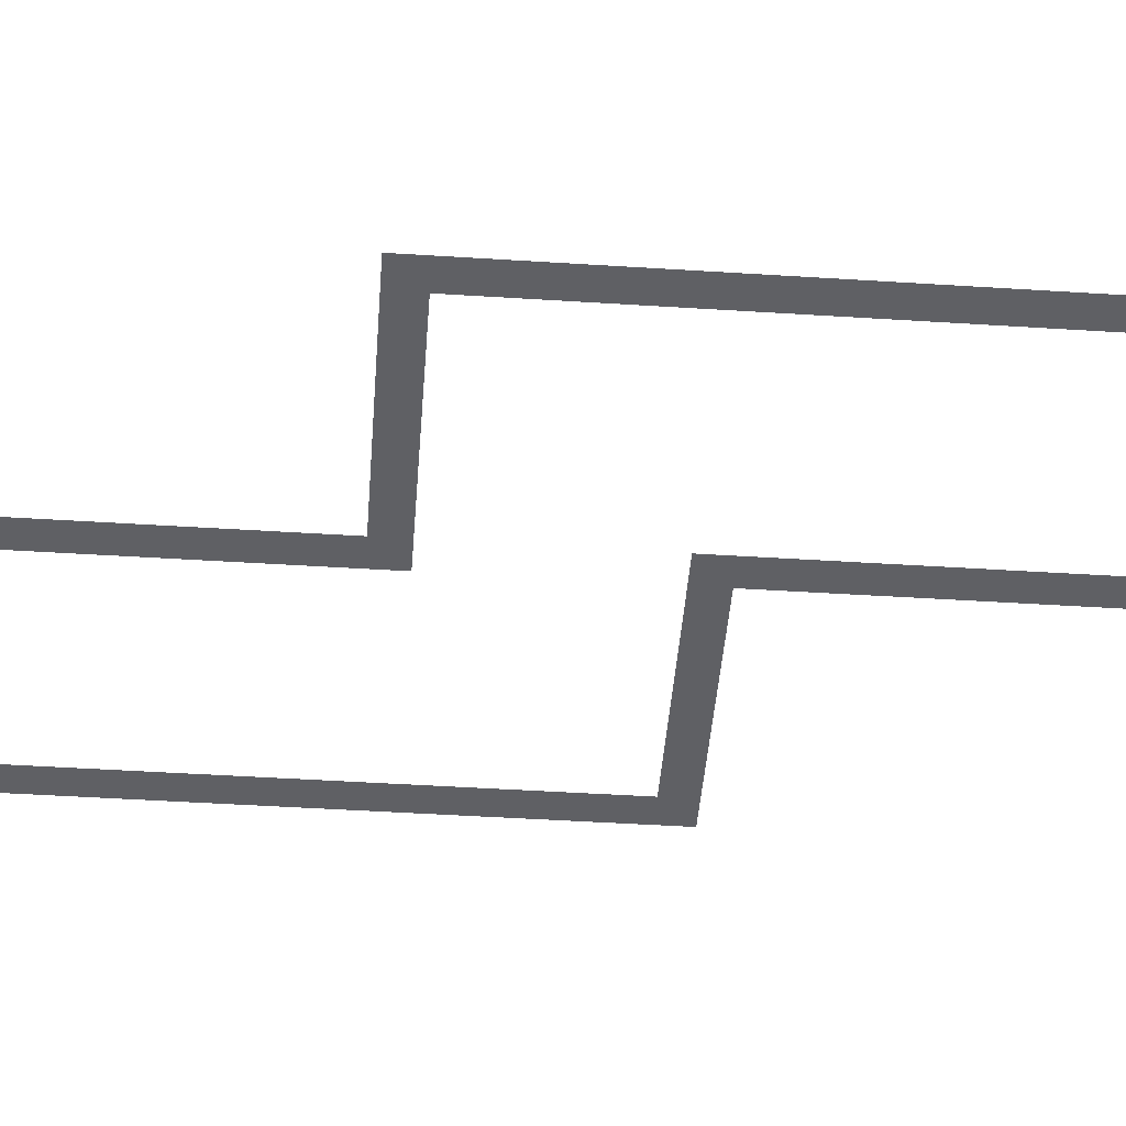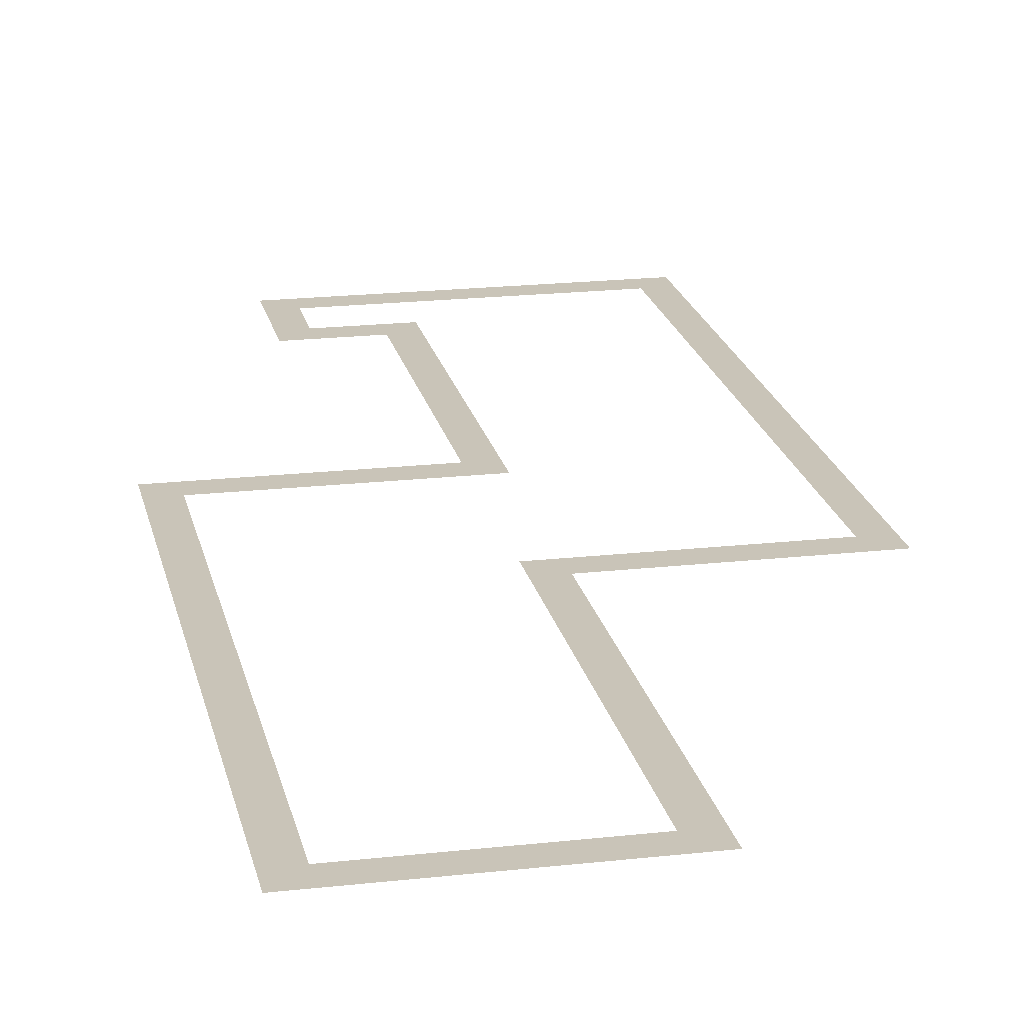
<metadata>
{"format":"obj","ext":"obj","renderer":"f3d","projection":"perspective","resolution":1024,"background":"white","views":[{"elev":-44.6,"azim":85.7,"up":"+Z"},{"elev":20.1,"azim":-11.7,"up":"+Z"}]}
</metadata>
<code>
v 0 -96 0
v -96 -96 0
v -96 0 0
v 0 0 0
v -192 -96 0
v -192 0 0
v -288 -96 0
v -288 0 0
v -384 -96 0
v -384 0 0
v -480 -96 0
v -480 0 0
v -576 -96 0
v -576 0 0
v -672 -96 0
v -672 0 0
v -768 -96 0
v -768 0 0
v -864 -96 0
v -864 0 0
v -960 -96 0
v -960 0 0
v -1056 -96 0
v -1056 0 0
v -1152 -96 0
v -1152 0 0
v -1248 -96 0
v -1248 0 0
v -1344 -96 0
v -1344 0 0
v -1440 -96 0
v -1440 0 0
v -1536 -96 0
v -1536 0 0
v -1632 -96 0
v -1632 0 0
v -1728 -96 0
v -1728 0 0
v -1824 -96 0
v -1824 0 0
v -1920 -96 0
v -1920 0 0
v -2016 -96 0
v -2016 0 0
v -2112 -96 0
v -2112 0 0
v -2208 -96 0
v -2208 0 0
v -2304 -96 0
v -2304 0 0
v 0 -192 0
v -96 -192 0
v -192 -192 0
v -288 -192 0
v -384 -192 0
v -480 -192 0
v -576 -192 0
v -672 -192 0
v -768 -192 0
v -864 -192 0
v -960 -192 0
v -1056 -192 0
v -1152 -192 0
v -1248 -192 0
v -1344 -192 0
v -1440 -192 0
v -1536 -192 0
v -1632 -192 0
v -1728 -192 0
v -1824 -192 0
v -1920 -192 0
v -2016 -192 0
v -2112 -192 0
v -2208 -192 0
v -2304 -192 0
v 0 -288 0
v -96 -288 0
v -192 -288 0
v -2112 -288 0
v -2208 -288 0
v -2304 -288 0
v 0 -384 0
v -96 -384 0
v -192 -384 0
v -2112 -384 0
v -2208 -384 0
v -2304 -384 0
v 0 -480 0
v -96 -480 0
v -192 -480 0
v -2112 -480 0
v -2208 -480 0
v -2304 -480 0
v 0 -576 0
v -96 -576 0
v -192 -576 0
v -2112 -576 0
v -2208 -576 0
v -2304 -576 0
v 0 -672 0
v -96 -672 0
v -192 -672 0
v -1536 -672 0
v -1632 -672 0
v -1632 -576 0
v -1536 -576 0
v -1728 -672 0
v -1728 -576 0
v -1824 -672 0
v -1824 -576 0
v -1920 -672 0
v -1920 -576 0
v -2016 -672 0
v -2016 -576 0
v -2112 -672 0
v -2208 -672 0
v -2304 -672 0
v 0 -768 0
v -96 -768 0
v -192 -768 0
v -1536 -768 0
v -1632 -768 0
v -1728 -768 0
v -1824 -768 0
v -1920 -768 0
v -2016 -768 0
v -2112 -768 0
v -2208 -768 0
v -2304 -768 0
v 0 -864 0
v -96 -864 0
v -192 -864 0
v -1536 -864 0
v -1632 -864 0
v -1728 -864 0
v 0 -960 0
v -96 -960 0
v -192 -960 0
v -1536 -960 0
v -1632 -960 0
v -1728 -960 0
v 0 -1056 0
v -96 -1056 0
v -192 -1056 0
v -1536 -1056 0
v -1632 -1056 0
v -1728 -1056 0
v 0 -1152 0
v -96 -1152 0
v -192 -1152 0
v -1536 -1152 0
v -1632 -1152 0
v -1728 -1152 0
v 0 -1248 0
v -96 -1248 0
v -192 -1248 0
v -1536 -1248 0
v -1632 -1248 0
v -1728 -1248 0
v 0 -1344 0
v -96 -1344 0
v -192 -1344 0
v -1536 -1344 0
v -1632 -1344 0
v -1728 -1344 0
v 0 -1440 0
v -96 -1440 0
v -192 -1440 0
v -1536 -1440 0
v -1632 -1440 0
v -1728 -1440 0
v 0 -1536 0
v -96 -1536 0
v -192 -1536 0
v -1536 -1536 0
v -1632 -1536 0
v -1728 -1536 0
v 0 -1632 0
v -96 -1632 0
v -192 -1632 0
v -1536 -1632 0
v -1632 -1632 0
v -1728 -1632 0
v 0 -1728 0
v -96 -1728 0
v -192 -1728 0
v -1536 -1728 0
v -1632 -1728 0
v -1728 -1728 0
v 0 -1824 0
v -96 -1824 0
v -192 -1824 0
v -1536 -1824 0
v -1632 -1824 0
v -1728 -1824 0
v 0 -1920 0
v -96 -1920 0
v -192 -1920 0
v -1536 -1920 0
v -1632 -1920 0
v -1728 -1920 0
v 0 -2016 0
v -96 -2016 0
v -192 -2016 0
v -1536 -2016 0
v -1632 -2016 0
v -1728 -2016 0
v 0 -2112 0
v -96 -2112 0
v -192 -2112 0
v -1536 -2112 0
v -1632 -2112 0
v -1728 -2112 0
v 0 -2208 0
v -96 -2208 0
v -192 -2208 0
v -1536 -2208 0
v -1632 -2208 0
v -1728 -2208 0
v 0 -2304 0
v -96 -2304 0
v -192 -2304 0
v -1536 -2304 0
v -1632 -2304 0
v -1728 -2304 0
v 0 -2400 0
v -96 -2400 0
v -192 -2400 0
v -1536 -2400 0
v -1632 -2400 0
v -1728 -2400 0
v 0 -2496 0
v -96 -2496 0
v -192 -2496 0
v -1536 -2496 0
v -1632 -2496 0
v -1728 -2496 0
v 0 -2592 0
v -96 -2592 0
v -192 -2592 0
v -1536 -2592 0
v -1632 -2592 0
v -1728 -2592 0
v 0 -2688 0
v -96 -2688 0
v -192 -2688 0
v -1536 -2688 0
v -1632 -2688 0
v -1728 -2688 0
v 0 -2784 0
v -96 -2784 0
v -192 -2784 0
v -1536 -2784 0
v -1632 -2784 0
v -1728 -2784 0
v 0 -2880 0
v -96 -2880 0
v -192 -2880 0
v -1536 -2880 0
v -1632 -2880 0
v -1728 -2880 0
v 0 -2976 0
v -96 -2976 0
v -192 -2976 0
v -1536 -2976 0
v -1632 -2976 0
v -1728 -2976 0
v -1824 -2976 0
v -1824 -2880 0
v -1920 -2976 0
v -1920 -2880 0
v -2016 -2976 0
v -2016 -2880 0
v -2112 -2976 0
v -2112 -2880 0
v -2208 -2976 0
v -2208 -2880 0
v -2304 -2976 0
v -2304 -2880 0
v -2400 -2976 0
v -2400 -2880 0
v -2496 -2976 0
v -2496 -2880 0
v -2592 -2976 0
v -2592 -2880 0
v -2688 -2976 0
v -2688 -2880 0
v -2784 -2976 0
v -2784 -2880 0
v -2880 -2976 0
v -2880 -2880 0
v -2976 -2976 0
v -2976 -2880 0
v -3072 -2976 0
v -3072 -2880 0
v -3168 -2976 0
v -3168 -2880 0
v -3264 -2976 0
v -3264 -2880 0
v 0 -3072 0
v -96 -3072 0
v -192 -3072 0
v -1536 -3072 0
v -1632 -3072 0
v -1728 -3072 0
v -1824 -3072 0
v -1920 -3072 0
v -2016 -3072 0
v -2112 -3072 0
v -2208 -3072 0
v -2304 -3072 0
v -2400 -3072 0
v -2496 -3072 0
v -2592 -3072 0
v -2688 -3072 0
v -2784 -3072 0
v -2880 -3072 0
v -2976 -3072 0
v -3072 -3072 0
v -3168 -3072 0
v -3264 -3072 0
v 0 -3168 0
v -96 -3168 0
v -192 -3168 0
v -3072 -3168 0
v -3168 -3168 0
v -3264 -3168 0
v 0 -3264 0
v -96 -3264 0
v -192 -3264 0
v -3072 -3264 0
v -3168 -3264 0
v -3264 -3264 0
v 0 -3360 0
v -96 -3360 0
v -192 -3360 0
v -3072 -3360 0
v -3168 -3360 0
v -3264 -3360 0
v 0 -3456 0
v -96 -3456 0
v -192 -3456 0
v -3072 -3456 0
v -3168 -3456 0
v -3264 -3456 0
v 0 -3552 0
v -96 -3552 0
v -192 -3552 0
v -3072 -3552 0
v -3168 -3552 0
v -3264 -3552 0
v 0 -3648 0
v -96 -3648 0
v -192 -3648 0
v -3072 -3648 0
v -3168 -3648 0
v -3264 -3648 0
v 0 -3744 0
v -96 -3744 0
v -192 -3744 0
v -3072 -3744 0
v -3168 -3744 0
v -3264 -3744 0
v 0 -3840 0
v -96 -3840 0
v -192 -3840 0
v -3072 -3840 0
v -3168 -3840 0
v -3264 -3840 0
v 0 -3936 0
v -96 -3936 0
v -192 -3936 0
v -3072 -3936 0
v -3168 -3936 0
v -3264 -3936 0
v 0 -4032 0
v -96 -4032 0
v -192 -4032 0
v -3072 -4032 0
v -3168 -4032 0
v -3264 -4032 0
v 0 -4128 0
v -96 -4128 0
v -192 -4128 0
v -3072 -4128 0
v -3168 -4128 0
v -3264 -4128 0
v 0 -4224 0
v -96 -4224 0
v -192 -4224 0
v -3072 -4224 0
v -3168 -4224 0
v -3264 -4224 0
v 0 -4320 0
v -96 -4320 0
v -192 -4320 0
v -288 -4320 0
v -288 -4224 0
v -384 -4320 0
v -384 -4224 0
v -480 -4320 0
v -480 -4224 0
v -576 -4320 0
v -576 -4224 0
v -672 -4320 0
v -672 -4224 0
v -768 -4320 0
v -768 -4224 0
v -864 -4320 0
v -864 -4224 0
v -960 -4320 0
v -960 -4224 0
v -1056 -4320 0
v -1056 -4224 0
v -1152 -4320 0
v -1152 -4224 0
v -1248 -4320 0
v -1248 -4224 0
v -1344 -4320 0
v -1344 -4224 0
v -1440 -4320 0
v -1440 -4224 0
v -1536 -4320 0
v -1536 -4224 0
v -1632 -4320 0
v -1632 -4224 0
v -1728 -4320 0
v -1728 -4224 0
v -3072 -4320 0
v -3168 -4320 0
v -3264 -4320 0
v 0 -4416 0
v -96 -4416 0
v -192 -4416 0
v -288 -4416 0
v -384 -4416 0
v -480 -4416 0
v -576 -4416 0
v -672 -4416 0
v -768 -4416 0
v -864 -4416 0
v -960 -4416 0
v -1056 -4416 0
v -1152 -4416 0
v -1248 -4416 0
v -1344 -4416 0
v -1440 -4416 0
v -1536 -4416 0
v -1632 -4416 0
v -1728 -4416 0
v -3072 -4416 0
v -3168 -4416 0
v -3264 -4416 0
v -1536 -4512 0
v -1632 -4512 0
v -1728 -4512 0
v -3072 -4512 0
v -3168 -4512 0
v -3264 -4512 0
v -1536 -4608 0
v -1632 -4608 0
v -1728 -4608 0
v -3072 -4608 0
v -3168 -4608 0
v -3264 -4608 0
v -1536 -4704 0
v -1632 -4704 0
v -1728 -4704 0
v -3072 -4704 0
v -3168 -4704 0
v -3264 -4704 0
v -1536 -4800 0
v -1632 -4800 0
v -1728 -4800 0
v -3072 -4800 0
v -3168 -4800 0
v -3264 -4800 0
v -1536 -4896 0
v -1632 -4896 0
v -1728 -4896 0
v -3072 -4896 0
v -3168 -4896 0
v -3264 -4896 0
v -1536 -4992 0
v -1632 -4992 0
v -1728 -4992 0
v -3072 -4992 0
v -3168 -4992 0
v -3264 -4992 0
v -1536 -5088 0
v -1632 -5088 0
v -1728 -5088 0
v -3072 -5088 0
v -3168 -5088 0
v -3264 -5088 0
v -1536 -5184 0
v -1632 -5184 0
v -1728 -5184 0
v -3072 -5184 0
v -3168 -5184 0
v -3264 -5184 0
v -1536 -5280 0
v -1632 -5280 0
v -1728 -5280 0
v -3072 -5280 0
v -3168 -5280 0
v -3264 -5280 0
v -1536 -5376 0
v -1632 -5376 0
v -1728 -5376 0
v -3072 -5376 0
v -3168 -5376 0
v -3264 -5376 0
v -1536 -5472 0
v -1632 -5472 0
v -1728 -5472 0
v -3072 -5472 0
v -3168 -5472 0
v -3264 -5472 0
v -1536 -5568 0
v -1632 -5568 0
v -1728 -5568 0
v -3072 -5568 0
v -3168 -5568 0
v -3264 -5568 0
v -1536 -5664 0
v -1632 -5664 0
v -1728 -5664 0
v -3072 -5664 0
v -3168 -5664 0
v -3264 -5664 0
v -1536 -5760 0
v -1632 -5760 0
v -1728 -5760 0
v -3072 -5760 0
v -3168 -5760 0
v -3264 -5760 0
v -1536 -5856 0
v -1632 -5856 0
v -1728 -5856 0
v -3072 -5856 0
v -3168 -5856 0
v -3264 -5856 0
v -1536 -5952 0
v -1632 -5952 0
v -1728 -5952 0
v -3072 -5952 0
v -3168 -5952 0
v -3264 -5952 0
v -1536 -6048 0
v -1632 -6048 0
v -1728 -6048 0
v -3072 -6048 0
v -3168 -6048 0
v -3264 -6048 0
v -1536 -6144 0
v -1632 -6144 0
v -1728 -6144 0
v -3072 -6144 0
v -3168 -6144 0
v -3264 -6144 0
v -1536 -6240 0
v -1632 -6240 0
v -1728 -6240 0
v -3072 -6240 0
v -3168 -6240 0
v -3264 -6240 0
v -1536 -6336 0
v -1632 -6336 0
v -1728 -6336 0
v -3072 -6336 0
v -3168 -6336 0
v -3264 -6336 0
v -1536 -6432 0
v -1632 -6432 0
v -1728 -6432 0
v -3072 -6432 0
v -3168 -6432 0
v -3264 -6432 0
v -1536 -6528 0
v -1632 -6528 0
v -1728 -6528 0
v -3072 -6528 0
v -3168 -6528 0
v -3264 -6528 0
v -1536 -6624 0
v -1632 -6624 0
v -1728 -6624 0
v -3072 -6624 0
v -3168 -6624 0
v -3264 -6624 0
v -1536 -6720 0
v -1632 -6720 0
v -1728 -6720 0
v -3072 -6720 0
v -3168 -6720 0
v -3264 -6720 0
v -1536 -6816 0
v -1632 -6816 0
v -1728 -6816 0
v -3072 -6816 0
v -3168 -6816 0
v -3264 -6816 0
v -1536 -6912 0
v -1632 -6912 0
v -1728 -6912 0
v -3072 -6912 0
v -3168 -6912 0
v -3264 -6912 0
v -1536 -7008 0
v -1632 -7008 0
v -1728 -7008 0
v -3072 -7008 0
v -3168 -7008 0
v -3264 -7008 0
v -1536 -7104 0
v -1632 -7104 0
v -1728 -7104 0
v -1824 -7104 0
v -1824 -7008 0
v -1920 -7104 0
v -1920 -7008 0
v -2016 -7104 0
v -2016 -7008 0
v -2112 -7104 0
v -2112 -7008 0
v -2208 -7104 0
v -2208 -7008 0
v -2304 -7104 0
v -2304 -7008 0
v -2400 -7104 0
v -2400 -7008 0
v -2496 -7104 0
v -2496 -7008 0
v -2592 -7104 0
v -2592 -7008 0
v -2688 -7104 0
v -2688 -7008 0
v -2784 -7104 0
v -2784 -7008 0
v -2880 -7104 0
v -2880 -7008 0
v -2976 -7104 0
v -2976 -7008 0
v -3072 -7104 0
v -3168 -7104 0
v -3264 -7104 0
v -1536 -7200 0
v -1632 -7200 0
v -1728 -7200 0
v -1824 -7200 0
v -1920 -7200 0
v -2016 -7200 0
v -2112 -7200 0
v -2208 -7200 0
v -2304 -7200 0
v -2400 -7200 0
v -2496 -7200 0
v -2592 -7200 0
v -2688 -7200 0
v -2784 -7200 0
v -2880 -7200 0
v -2976 -7200 0
v -3072 -7200 0
v -3168 -7200 0
v -3264 -7200 0
g mesh_[00]_[00]
f 1 2 3 4
f 2 5 6 3
f 5 7 8 6
f 7 9 10 8
f 9 11 12 10
f 11 13 14 12
f 13 15 16 14
f 15 17 18 16
f 17 19 20 18
f 19 21 22 20
f 21 23 24 22
f 23 25 26 24
f 25 27 28 26
f 27 29 30 28
f 29 31 32 30
f 31 33 34 32
f 33 35 36 34
f 35 37 38 36
f 37 39 40 38
f 39 41 42 40
f 41 43 44 42
f 43 45 46 44
f 45 47 48 46
f 47 49 50 48
f 51 52 2 1
f 52 53 5 2
f 53 54 7 5
f 54 55 9 7
f 55 56 11 9
f 56 57 13 11
f 57 58 15 13
f 58 59 17 15
f 59 60 19 17
f 60 61 21 19
f 61 62 23 21
f 62 63 25 23
f 63 64 27 25
f 64 65 29 27
f 65 66 31 29
f 66 67 33 31
f 67 68 35 33
f 68 69 37 35
f 69 70 39 37
f 70 71 41 39
f 71 72 43 41
f 72 73 45 43
f 73 74 47 45
f 74 75 49 47
f 76 77 52 51
f 77 78 53 52
f 79 80 74 73
f 80 81 75 74
f 82 83 77 76
f 83 84 78 77
f 85 86 80 79
f 86 87 81 80
f 88 89 83 82
f 89 90 84 83
f 91 92 86 85
f 92 93 87 86
f 94 95 89 88
f 95 96 90 89
f 97 98 92 91
f 98 99 93 92
f 100 101 95 94
f 101 102 96 95
f 103 104 105 106
f 104 107 108 105
f 107 109 110 108
f 109 111 112 110
f 111 113 114 112
f 113 115 97 114
f 115 116 98 97
f 116 117 99 98
f 118 119 101 100
f 119 120 102 101
f 121 122 104 103
f 122 123 107 104
f 123 124 109 107
f 124 125 111 109
f 125 126 113 111
f 126 127 115 113
f 127 128 116 115
f 128 129 117 116
f 130 131 119 118
f 131 132 120 119
f 133 134 122 121
f 134 135 123 122
f 136 137 131 130
f 137 138 132 131
f 139 140 134 133
f 140 141 135 134
f 142 143 137 136
f 143 144 138 137
f 145 146 140 139
f 146 147 141 140
f 148 149 143 142
f 149 150 144 143
f 151 152 146 145
f 152 153 147 146
f 154 155 149 148
f 155 156 150 149
f 157 158 152 151
f 158 159 153 152
f 160 161 155 154
f 161 162 156 155
f 163 164 158 157
f 164 165 159 158
f 166 167 161 160
f 167 168 162 161
f 169 170 164 163
f 170 171 165 164
f 172 173 167 166
f 173 174 168 167
f 175 176 170 169
f 176 177 171 170
f 178 179 173 172
f 179 180 174 173
f 181 182 176 175
f 182 183 177 176
f 184 185 179 178
f 185 186 180 179
f 187 188 182 181
f 188 189 183 182
f 190 191 185 184
f 191 192 186 185
f 193 194 188 187
f 194 195 189 188
f 196 197 191 190
f 197 198 192 191
f 199 200 194 193
f 200 201 195 194
f 202 203 197 196
f 203 204 198 197
f 205 206 200 199
f 206 207 201 200
f 208 209 203 202
f 209 210 204 203
f 211 212 206 205
f 212 213 207 206
f 214 215 209 208
f 215 216 210 209
f 217 218 212 211
f 218 219 213 212
f 220 221 215 214
f 221 222 216 215
f 223 224 218 217
f 224 225 219 218
f 226 227 221 220
f 227 228 222 221
f 229 230 224 223
f 230 231 225 224
f 232 233 227 226
f 233 234 228 227
f 235 236 230 229
f 236 237 231 230
f 238 239 233 232
f 239 240 234 233
f 241 242 236 235
f 242 243 237 236
f 244 245 239 238
f 245 246 240 239
f 247 248 242 241
f 248 249 243 242
f 250 251 245 244
f 251 252 246 245
f 253 254 248 247
f 254 255 249 248
f 256 257 251 250
f 257 258 252 251
f 259 260 254 253
f 260 261 255 254
f 262 263 257 256
f 263 264 258 257
f 265 266 260 259
f 266 267 261 260
f 267 268 269 261
f 268 270 271 269
f 270 272 273 271
f 272 274 275 273
f 274 276 277 275
f 276 278 279 277
f 278 280 281 279
f 280 282 283 281
f 282 284 285 283
f 284 286 287 285
f 286 288 289 287
f 288 290 291 289
f 290 292 293 291
f 292 294 295 293
f 294 296 297 295
f 296 298 299 297
f 300 301 263 262
f 301 302 264 263
f 303 304 266 265
f 320 321 298 296
f 322 323 301 300
f 323 324 302 301
f 325 326 320 319
f 326 327 321 320
f 328 329 323 322
f 329 330 324 323
f 331 332 326 325
f 332 333 327 326
f 334 335 329 328
f 335 336 330 329
f 337 338 332 331
f 338 339 333 332
f 340 341 335 334
f 341 342 336 335
f 343 344 338 337
f 344 345 339 338
f 346 347 341 340
f 347 348 342 341
f 349 350 344 343
f 350 351 345 344
f 352 353 347 346
f 353 354 348 347
f 355 356 350 349
f 356 357 351 350
f 358 359 353 352
f 359 360 354 353
f 361 362 356 355
f 362 363 357 356
f 364 365 359 358
f 365 366 360 359
f 367 368 362 361
f 368 369 363 362
f 370 371 365 364
f 371 372 366 365
f 373 374 368 367
f 374 375 369 368
f 376 377 371 370
f 377 378 372 371
f 379 380 374 373
f 380 381 375 374
f 382 383 377 376
f 383 384 378 377
f 385 386 380 379
f 386 387 381 380
f 388 389 383 382
f 389 390 384 383
f 391 392 386 385
f 392 393 387 386
f 394 395 389 388
f 425 427 428 426
f 429 430 392 391
f 430 431 393 392
f 432 433 395 394
f 433 434 396 395
f 434 435 397 396
f 435 436 399 397
f 436 437 401 399
f 437 438 403 401
f 438 439 405 403
f 439 440 407 405
f 440 441 409 407
f 441 442 411 409
f 442 443 413 411
f 443 444 415 413
f 444 445 417 415
f 445 446 419 417
f 446 447 421 419
f 447 448 423 421
f 448 449 425 423
f 449 450 427 425
f 451 452 430 429
f 452 453 431 430
f 454 455 449 448
f 455 456 450 449
f 457 458 452 451
f 458 459 453 452
f 460 461 455 454
f 461 462 456 455
f 463 464 458 457
f 464 465 459 458
f 466 467 461 460
f 467 468 462 461
f 469 470 464 463
f 470 471 465 464
f 472 473 467 466
f 473 474 468 467
f 475 476 470 469
f 476 477 471 470
f 478 479 473 472
f 479 480 474 473
f 481 482 476 475
f 482 483 477 476
f 484 485 479 478
f 485 486 480 479
f 487 488 482 481
f 488 489 483 482
f 490 491 485 484
f 491 492 486 485
f 493 494 488 487
f 494 495 489 488
f 496 497 491 490
f 497 498 492 491
f 499 500 494 493
f 500 501 495 494
f 502 503 497 496
f 503 504 498 497
f 505 506 500 499
f 506 507 501 500
f 508 509 503 502
f 509 510 504 503
f 511 512 506 505
f 512 513 507 506
f 514 515 509 508
f 515 516 510 509
f 517 518 512 511
f 518 519 513 512
f 520 521 515 514
f 521 522 516 515
f 523 524 518 517
f 524 525 519 518
f 526 527 521 520
f 527 528 522 521
f 529 530 524 523
f 530 531 525 524
f 532 533 527 526
f 533 534 528 527
f 535 536 530 529
f 536 537 531 530
f 538 539 533 532
f 539 540 534 533
f 541 542 536 535
f 542 543 537 536
f 544 545 539 538
f 545 546 540 539
f 547 548 542 541
f 548 549 543 542
f 550 551 545 544
f 551 552 546 545
f 553 554 548 547
f 554 555 549 548
f 556 557 551 550
f 557 558 552 551
f 559 560 554 553
f 560 561 555 554
f 562 563 557 556
f 563 564 558 557
f 565 566 560 559
f 566 567 561 560
f 568 569 563 562
f 569 570 564 563
f 571 572 566 565
f 572 573 567 566
f 574 575 569 568
f 575 576 570 569
f 577 578 572 571
f 578 579 573 572
f 580 581 575 574
f 581 582 576 575
f 583 584 578 577
f 584 585 579 578
f 586 587 581 580
f 587 588 582 581
f 589 590 584 583
f 590 591 585 584
f 592 593 587 586
f 593 594 588 587
f 595 596 590 589
f 596 597 591 590
f 598 599 593 592
f 599 600 594 593
f 601 602 596 595
f 602 603 597 596
f 604 605 599 598
f 605 606 600 599
f 607 608 602 601
f 608 609 603 602
f 610 611 605 604
f 611 612 606 605
f 613 614 608 607
f 614 615 609 608
f 616 617 611 610
f 617 618 612 611
f 618 619 620 612
f 619 621 622 620
f 621 623 624 622
f 623 625 626 624
f 625 627 628 626
f 627 629 630 628
f 629 631 632 630
f 631 633 634 632
f 633 635 636 634
f 635 637 638 636
f 637 639 640 638
f 639 641 642 640
f 641 643 644 642
f 643 645 613 644
f 645 646 614 613
f 646 647 615 614
f 648 649 617 616
f 649 650 618 617
f 650 651 619 618
f 651 652 621 619
f 652 653 623 621
f 653 654 625 623
f 654 655 627 625
f 655 656 629 627
f 656 657 631 629
f 657 658 633 631
f 658 659 635 633
f 659 660 637 635
f 660 661 639 637
f 661 662 641 639
f 662 663 643 641
f 663 664 645 643
f 664 665 646 645
f 665 666 647 646
g mesh_[00]_[01]
f 304 305 267 266
f 305 306 268 267
f 306 307 270 268
f 307 308 272 270
f 308 309 274 272
f 309 310 276 274
f 310 311 278 276
f 311 312 280 278
f 312 313 282 280
f 313 314 284 282
f 314 315 286 284
f 315 316 288 286
f 316 317 290 288
f 317 318 292 290
f 318 319 294 292
f 319 320 296 294
f 395 396 390 389
f 396 397 398 390
f 397 399 400 398
f 399 401 402 400
f 401 403 404 402
f 403 405 406 404
f 405 407 408 406
f 407 409 410 408
f 409 411 412 410
f 411 413 414 412
f 413 415 416 414
f 415 417 418 416
f 417 419 420 418
f 419 421 422 420
f 421 423 424 422
f 423 425 426 424

</code>
